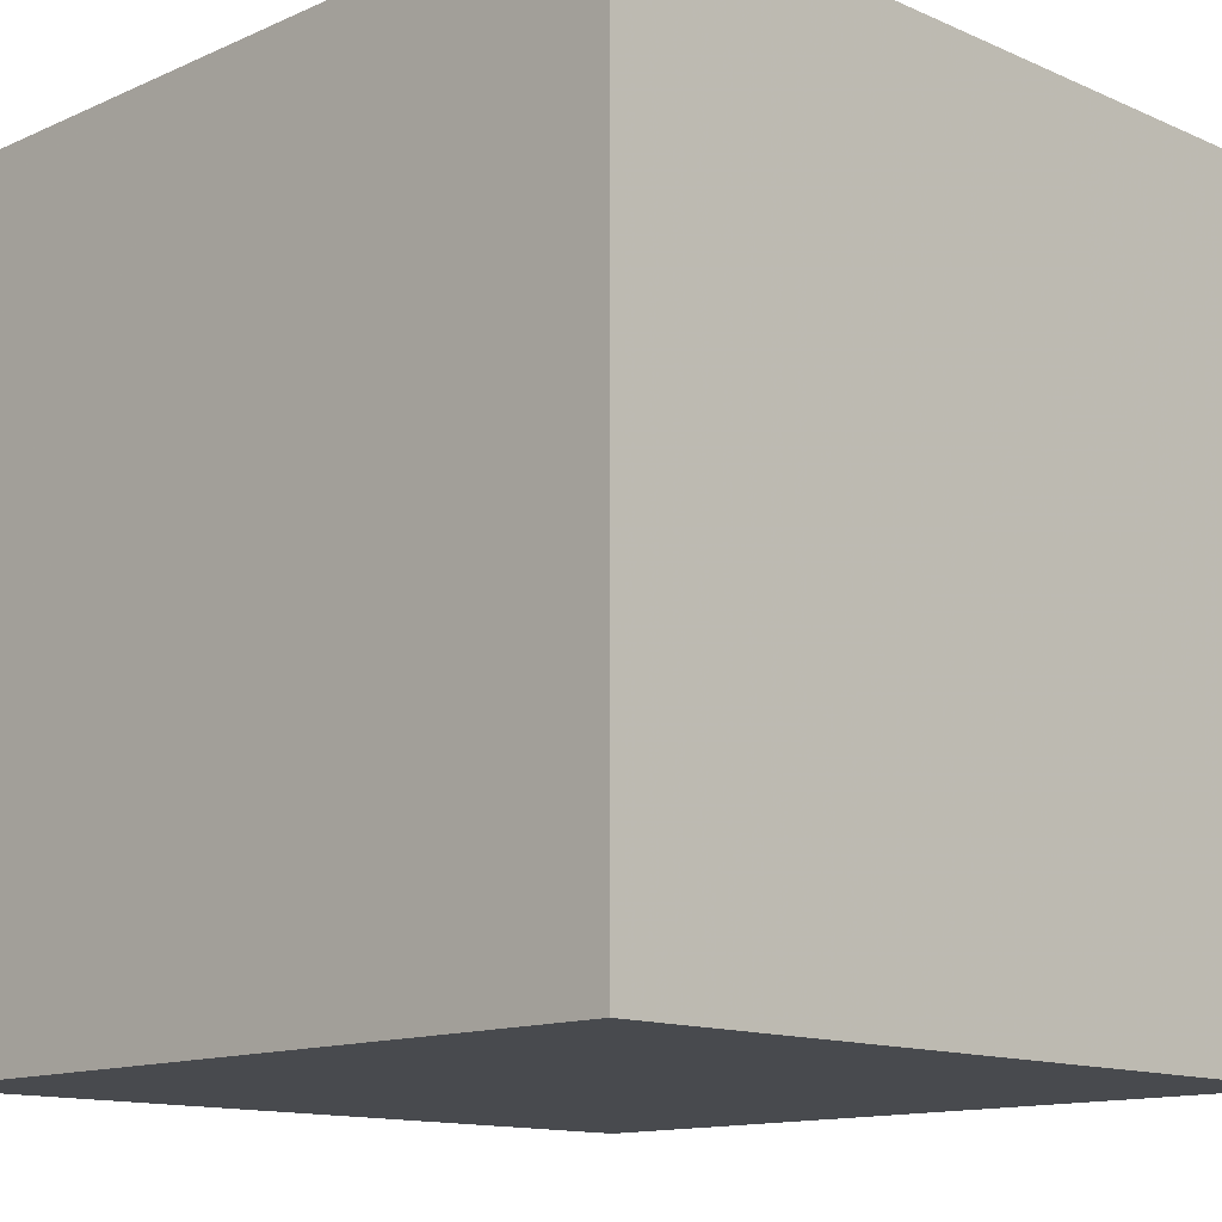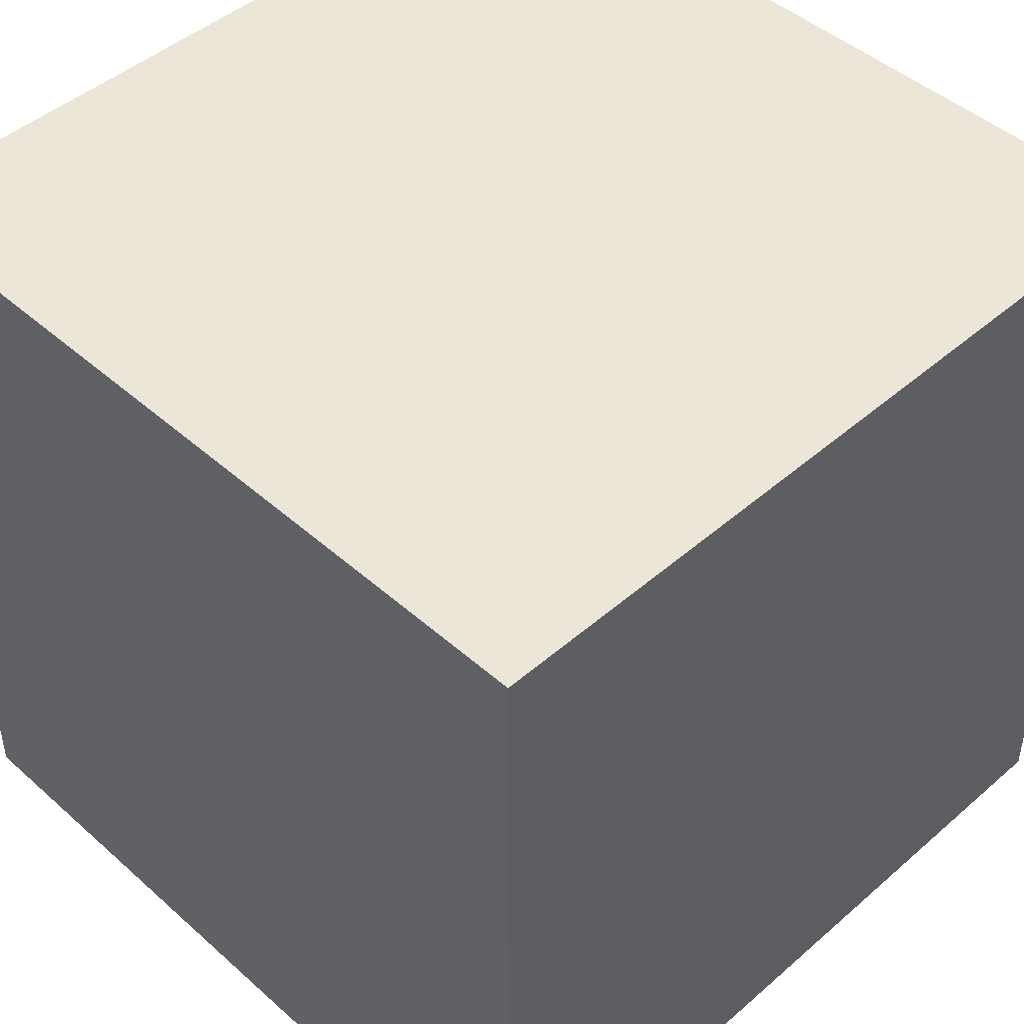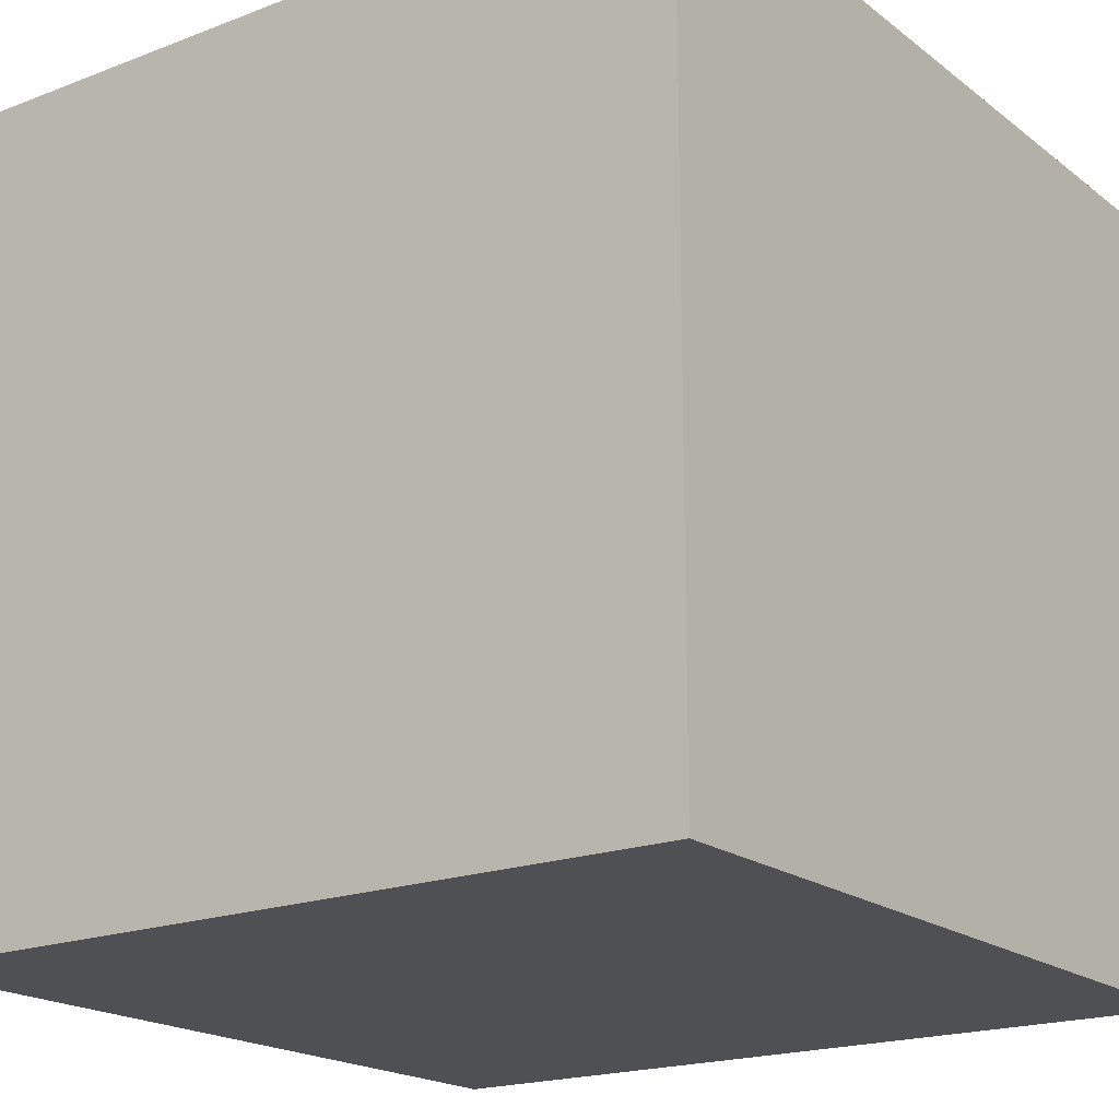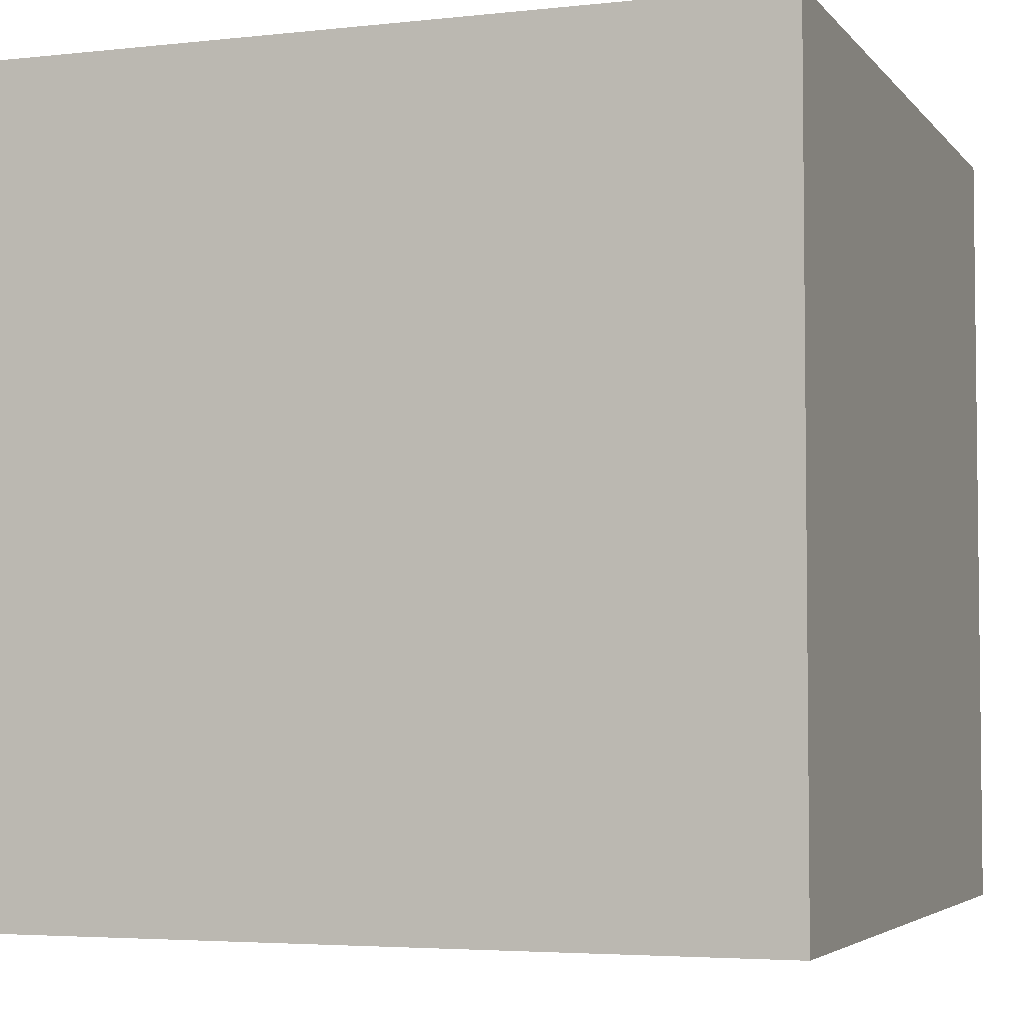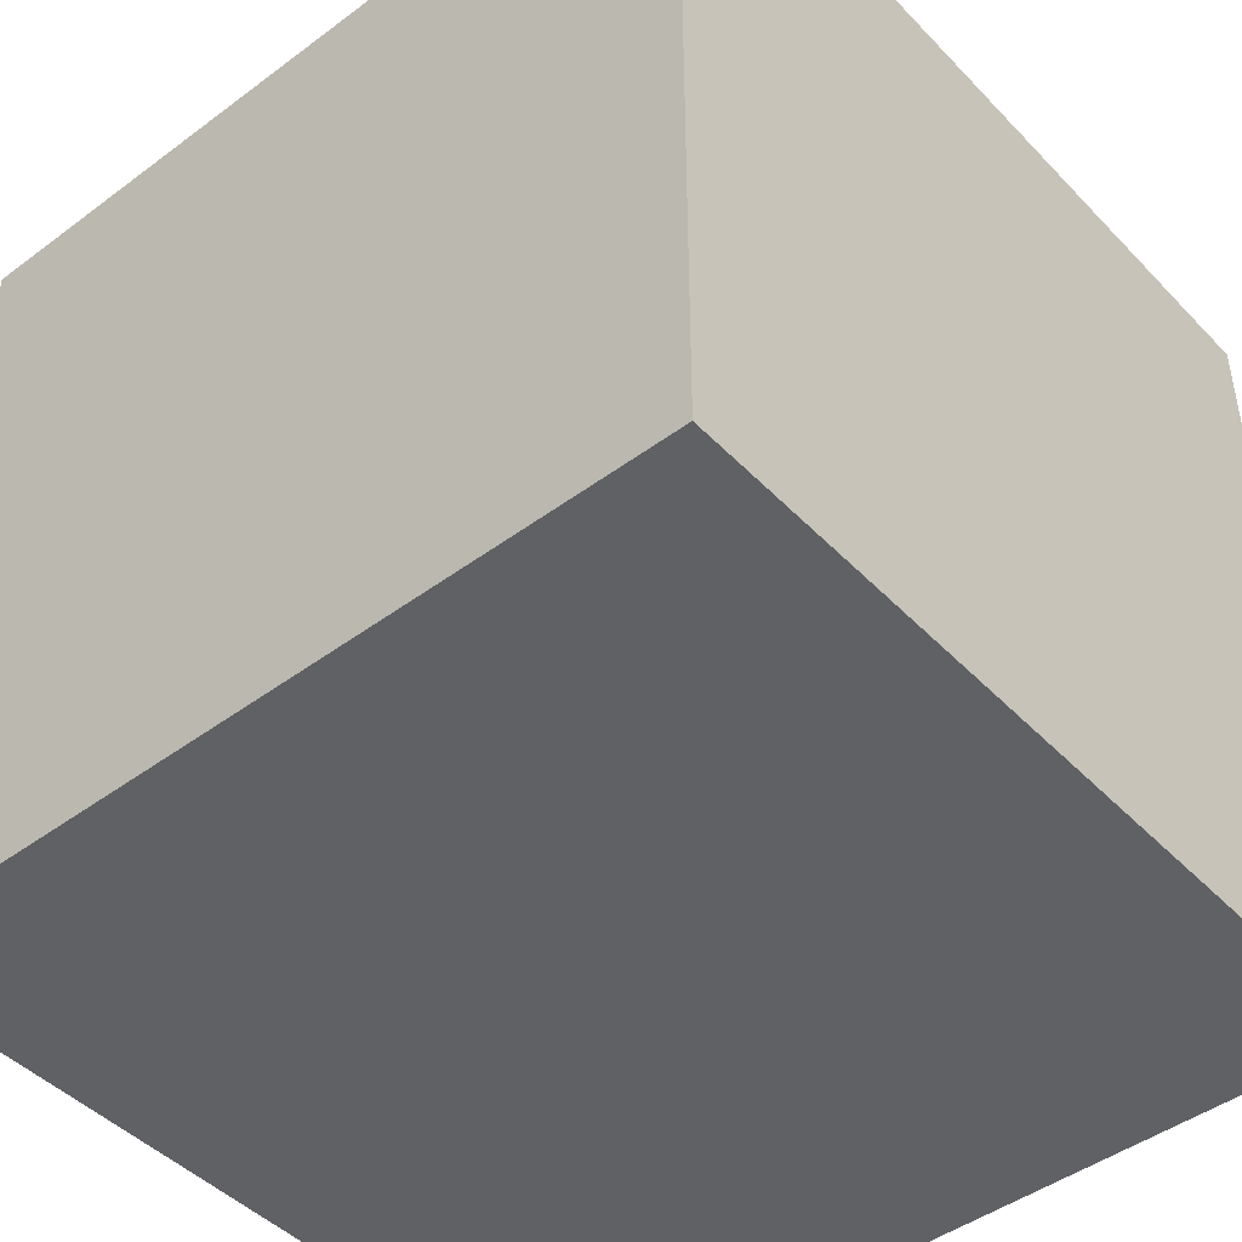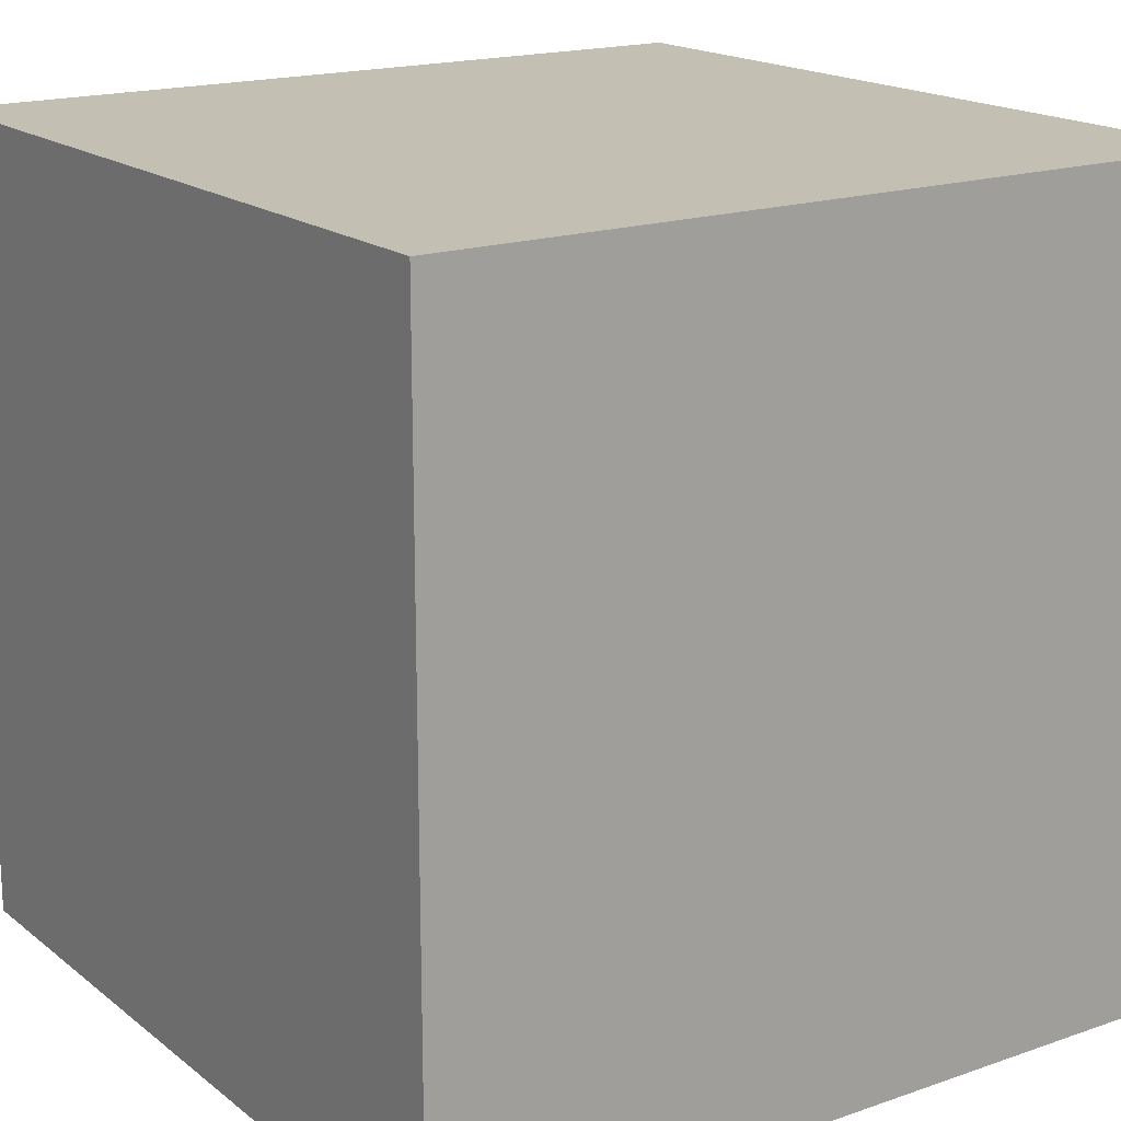
<metadata>
{"format":"obj","ext":"obj","renderer":"f3d","projection":"perspective","resolution":1024,"background":"white","views":[{"elev":-13.1,"azim":45.1,"up":"+Z"},{"elev":46.3,"azim":-44.7,"up":"+Y"},{"elev":-19.2,"azim":-54.2,"up":"+Y"},{"elev":-4.2,"azim":109.9,"up":"+Y"},{"elev":-45.7,"azim":40.5,"up":"+Y"},{"elev":17.7,"azim":145.7,"up":"+Y"}]}
</metadata>
<code>
v 0 10 0
v 0 0 0
v 0 0 10
v 10 0 10
v 10 0 0
v 0 10 10
v 10 10 10
v 10 10 0
f 3 1 2
f 3 2 4
f 1 5 2
f 5 4 2
f 3 6 1
f 6 3 7
f 7 3 4
f 6 8 1
f 8 5 1
f 7 8 6
f 7 4 5
f 7 5 8

</code>
